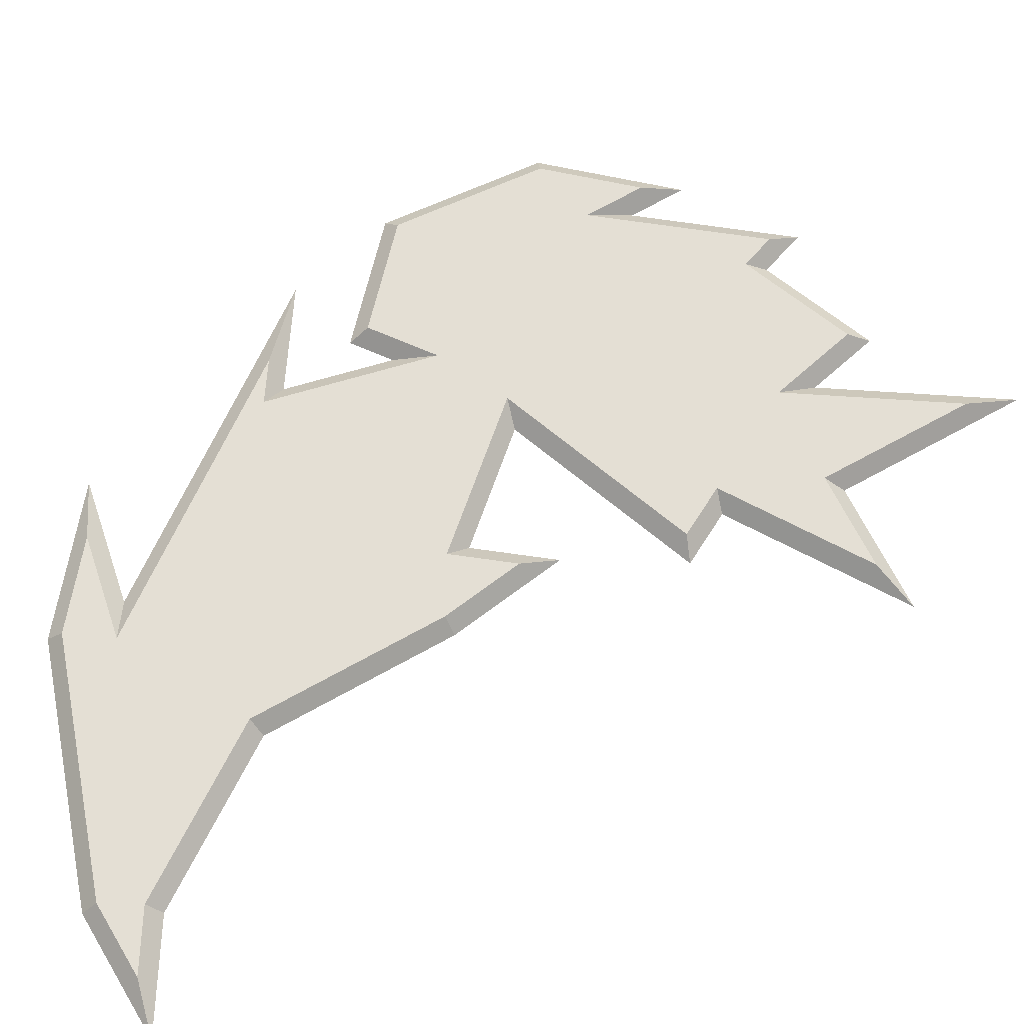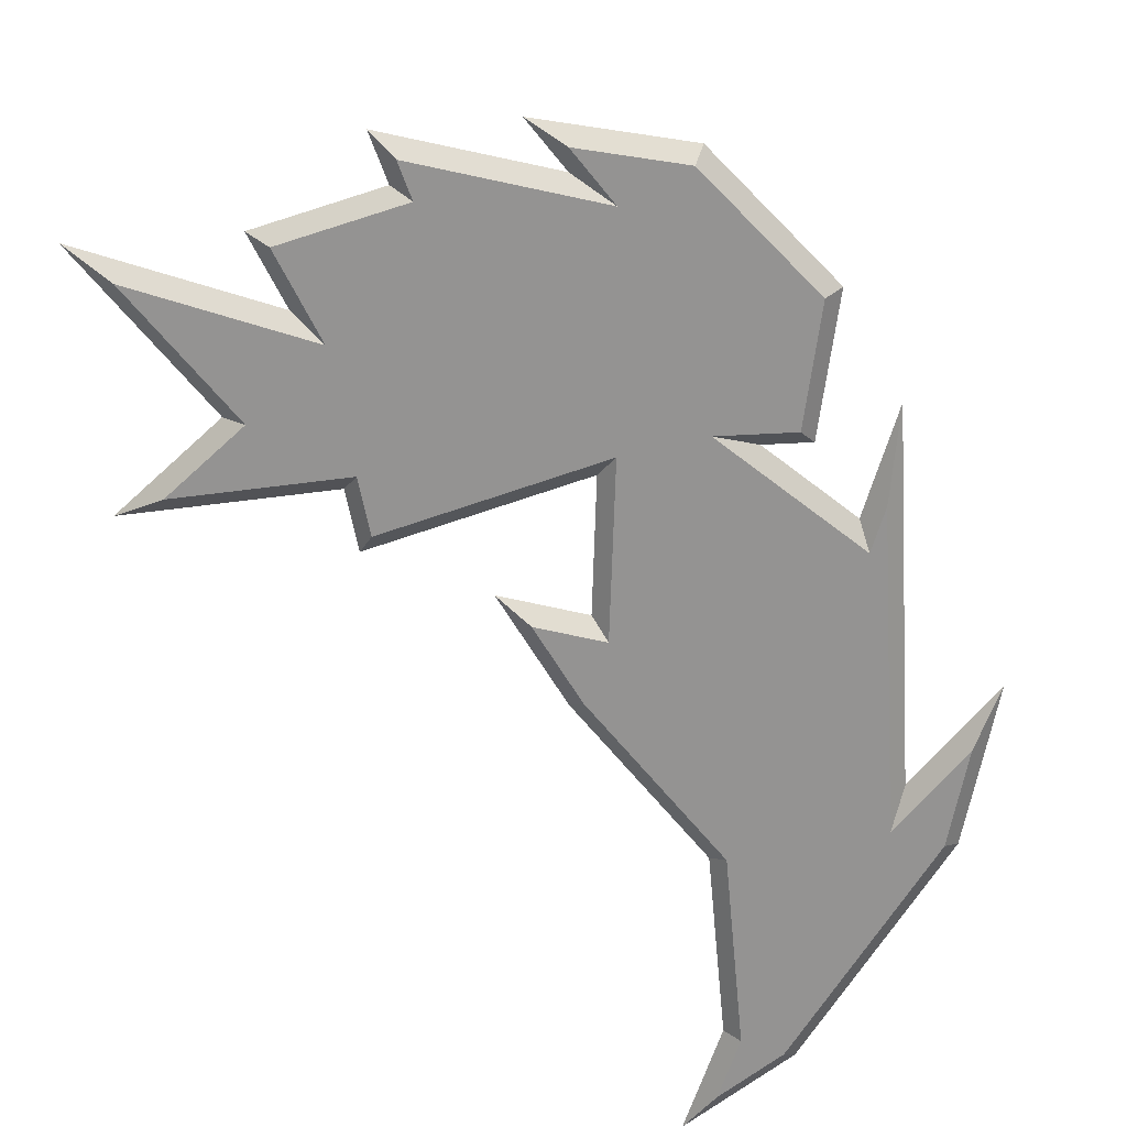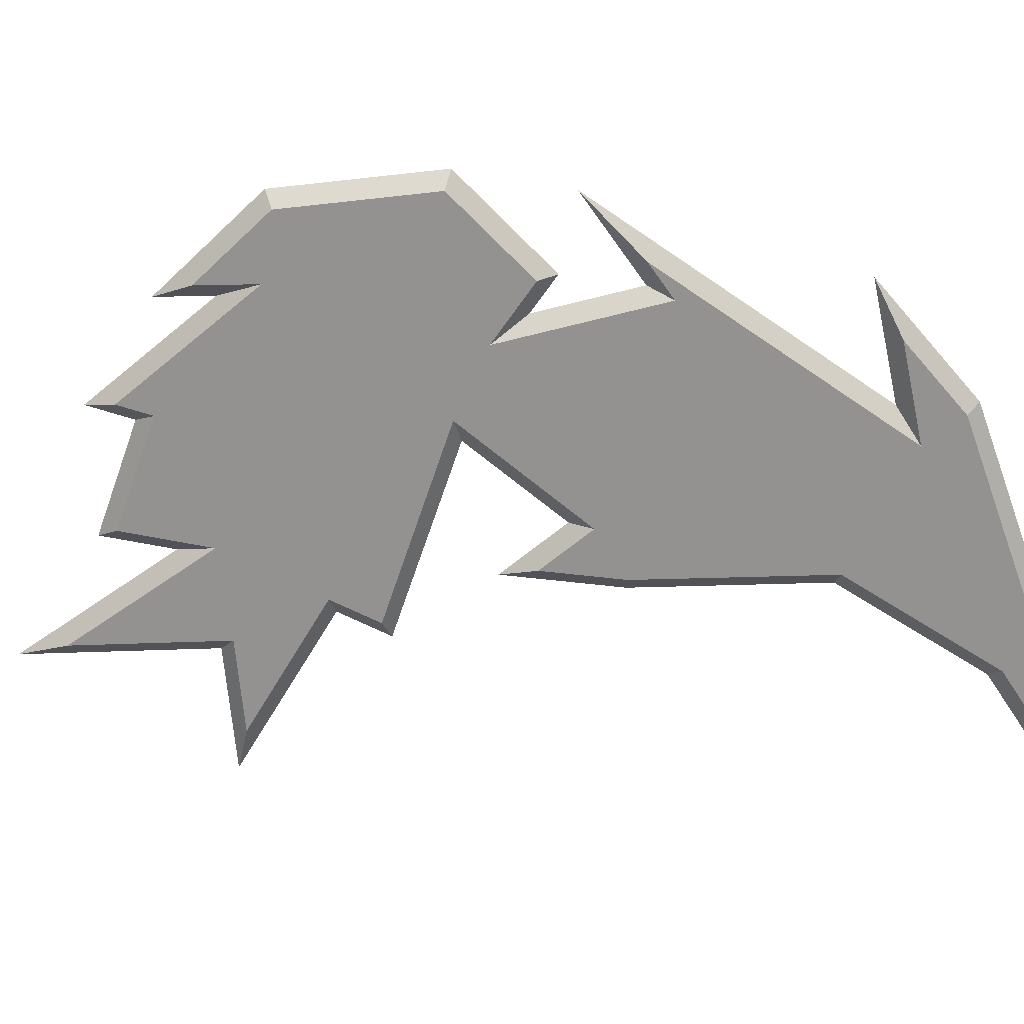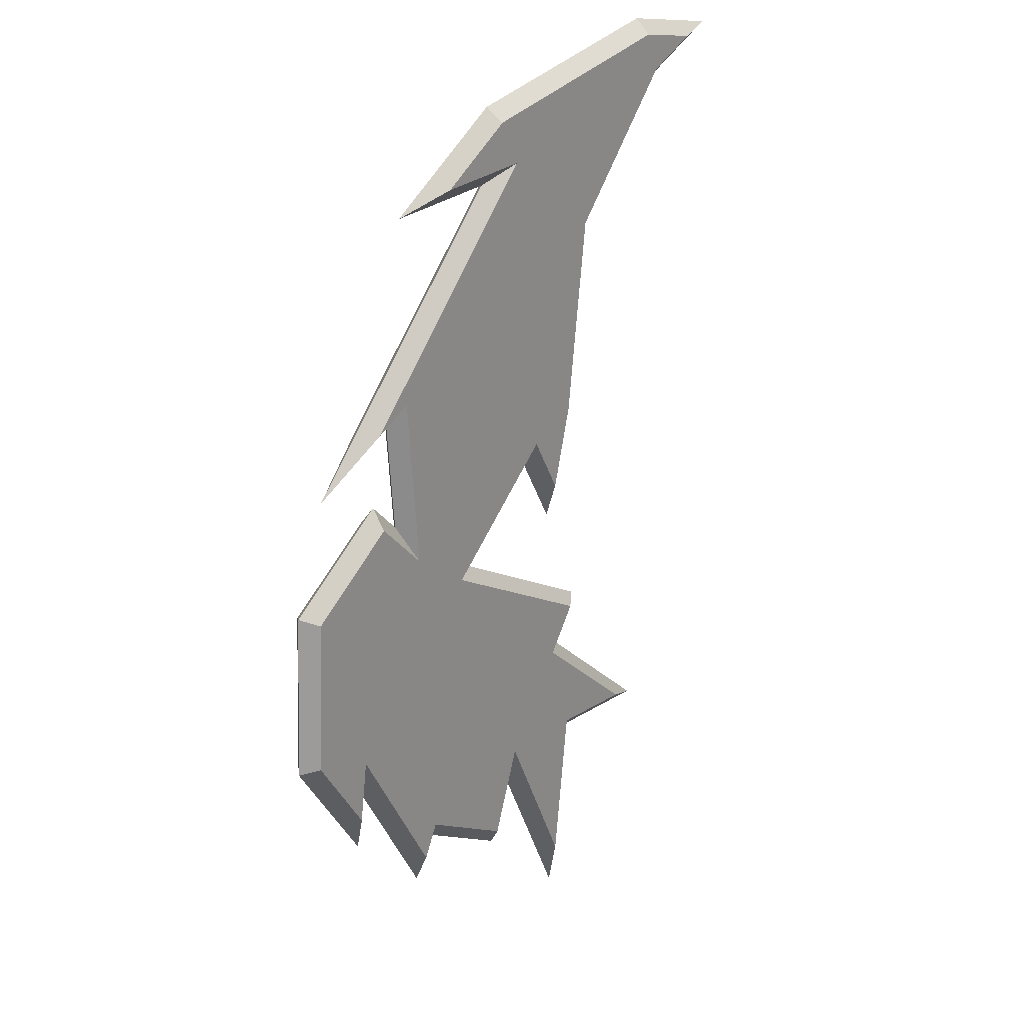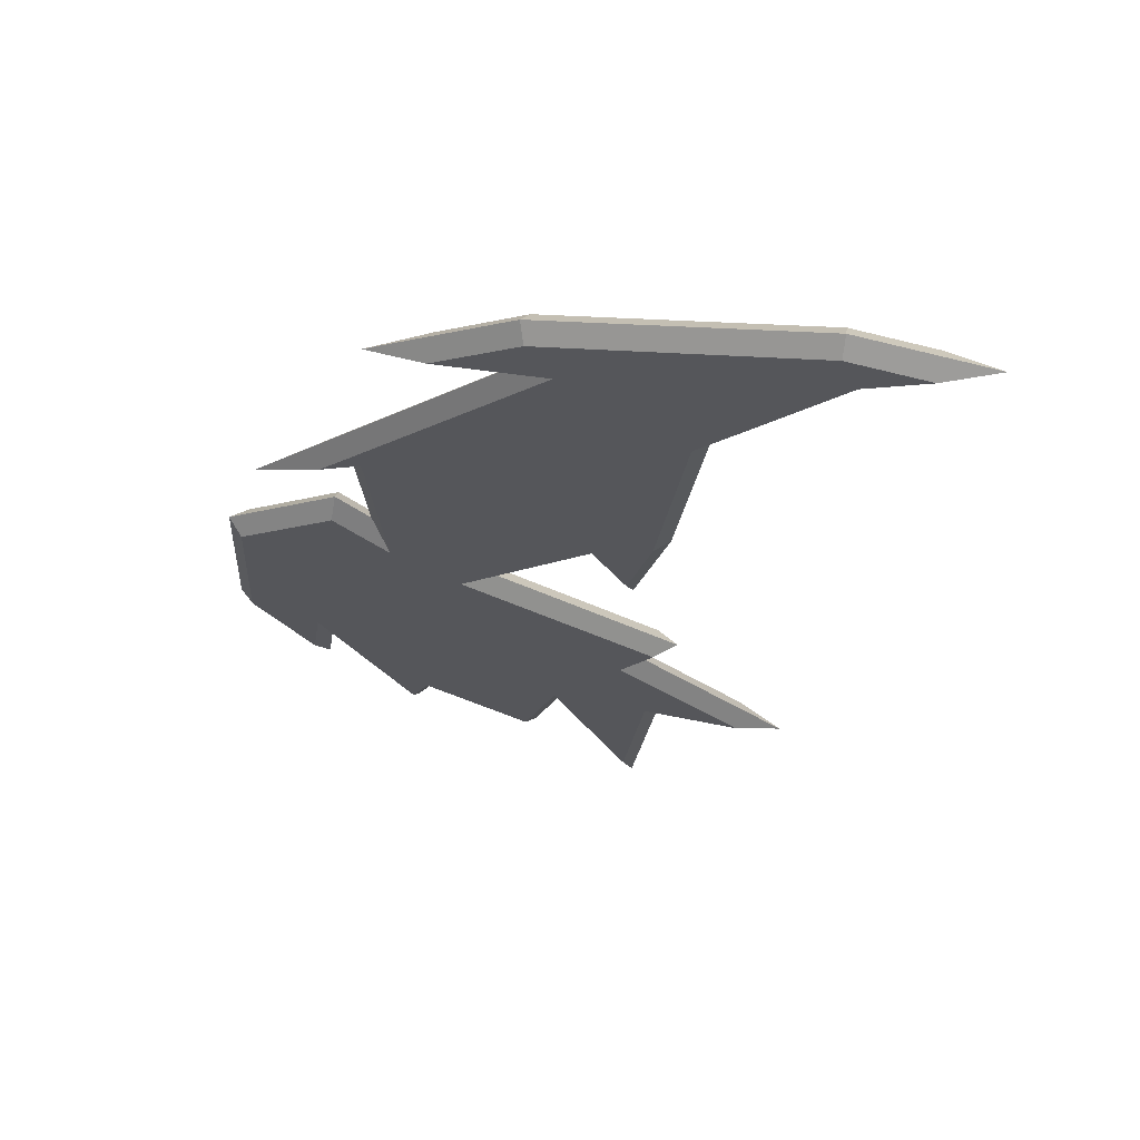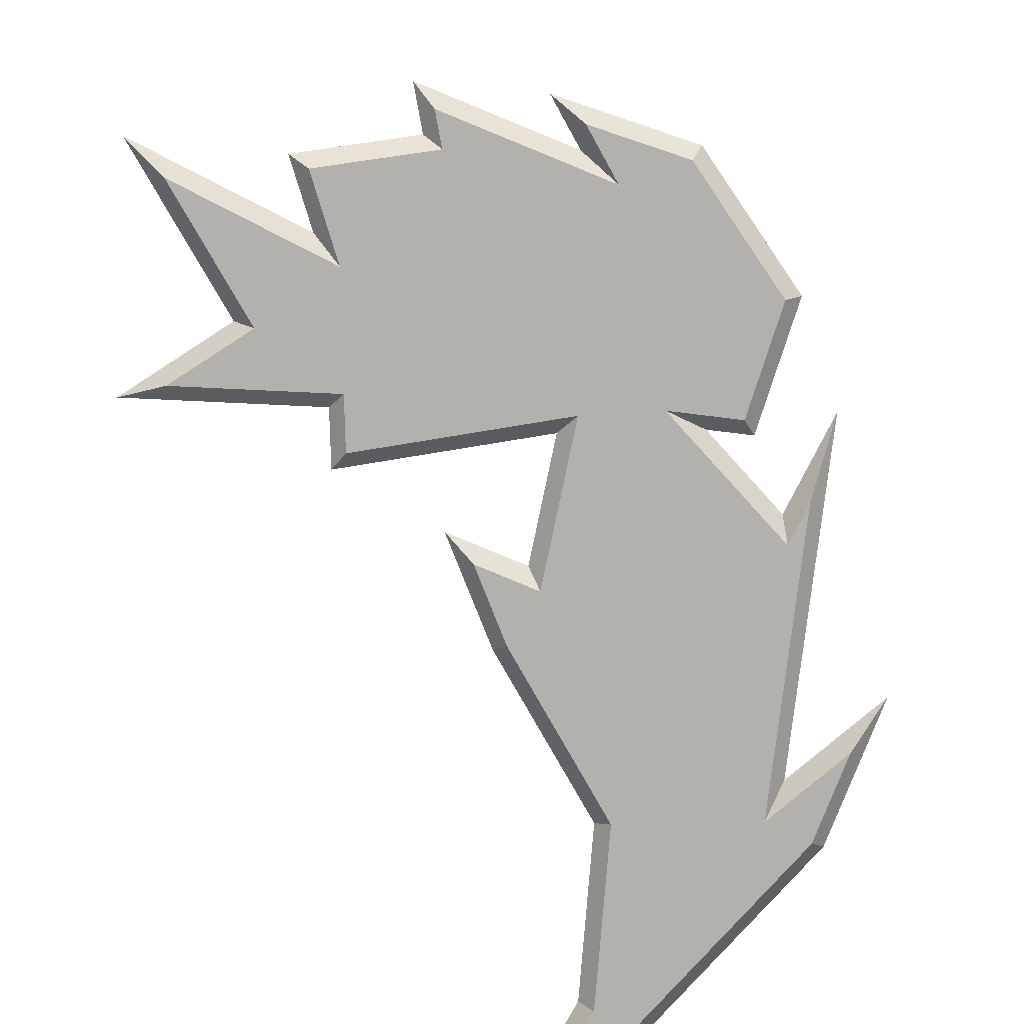
<metadata>
{"format":"obj","ext":"obj","renderer":"f3d","projection":"perspective","resolution":1024,"background":"white","views":[{"elev":66.3,"azim":-111.9,"up":"+Z"},{"elev":-66.8,"azim":47.1,"up":"+Z"},{"elev":-66.4,"azim":99.2,"up":"+Z"},{"elev":22.8,"azim":127.5,"up":"+Y"},{"elev":64.1,"azim":-170.2,"up":"+Y"},{"elev":-79.2,"azim":37.2,"up":"+Z"}]}
</metadata>
<code>
o Lighting_Wings_Lighting_WingsShape
v -4.375 5.167 -0.5406
v -1.541 2.226 -0.5406
v -2.066 2.482 -0.5406
v -2.266 0.2364 -0.5406
v -1.57 0.9123 -0.5406
v -0.3185 0.03075 -0.5406
v -0.2184 -1.988 -0.5406
v -0.9732 -3.093 -0.5406
v -1.089 -2.284 -0.5406
v -2.294 -4.32 -0.5406
v -2.512 -3.889 -0.5406
v -3.915 -4.669 -0.5406
v -4.338 -3.525 -0.5406
v -5.353 -5.627 -0.5406
v -5.616 -3.564 -0.5406
v -6.899 -3.661 -0.5406
v -5.249 -2.283 -0.5406
v -5.675 -1.691 -0.5406
v -3.148 -0.354 -0.5406
v -4.829 1.112 -0.5406
v -5.274 0.344 -0.5406
v -5.576 1.423 -0.5406
v -5.925 4.031 -0.5406
v -7.583 5.887 -0.5406
v -8.351 6.232 -0.5406
v -7.364 6.394 -0.5406
v -4.069 5.754 -0.5406
v -2.993 5.09 -0.5406
v -2.993 5.09 -0.1406
v -4.069 5.754 -0.1406
v -7.364 6.394 -0.1406
v -8.351 6.232 -0.1406
v -7.583 5.887 -0.1406
v -5.925 4.031 -0.1406
v -5.576 1.423 -0.1406
v -5.274 0.344 -0.1406
v -4.829 1.112 -0.1406
v -3.148 -0.354 -0.1406
v -5.675 -1.691 -0.1406
v -5.249 -2.283 -0.1406
v -6.899 -3.661 -0.1406
v -5.616 -3.564 -0.1406
v -5.353 -5.627 -0.1406
v -4.338 -3.525 -0.1406
v -3.915 -4.669 -0.1406
v -2.512 -3.889 -0.1406
v -2.294 -4.32 -0.1406
v -1.089 -2.284 -0.1406
v -0.9732 -3.093 -0.1406
v -0.2184 -1.988 -0.1406
v -0.3185 0.03075 -0.1406
v -1.57 0.9123 -0.1406
v -2.266 0.2364 -0.1406
v -2.066 2.482 -0.1406
v -1.541 2.226 -0.1406
v -4.375 5.167 -0.1406
v -2.217 4.847 -0.3406
v -3.995 5.943 -0.3406
v -7.361 6.598 -0.3406
v -9.039 6.321 -0.3406
v -7.704 5.722 -0.3406
v -6.116 3.944 -0.3406
v -5.773 1.382 -0.3406
v -5.339 -0.166 -0.3406
v -4.777 0.8017 -0.3406
v -3.499 -0.3134 -0.3406
v -5.971 -1.622 -0.3406
v -5.52 -2.248 -0.3406
v -7.505 -3.907 -0.3406
v -5.791 -3.778 -0.3406
v -5.466 -6.321 -0.3406
v -4.363 -4.036 -0.3406
v -4.022 -4.958 -0.3406
v -2.596 -4.165 -0.3406
v -2.307 -4.736 -0.3406
v -1.206 -2.875 -0.3406
v -1.098 -3.631 -0.3406
v -0.01532 -2.046 -0.3406
v -0.1236 0.1381 -0.3406
v -1.591 1.171 -0.3406
v -2.019 0.7555 -0.3406
v -1.892 2.175 -0.3406
v -0.6109 1.548 -0.3406
v -3.878 4.939 -0.3406
v -2.217 4.847 -0.3406
v -3.995 5.943 -0.3406
v -7.361 6.598 -0.3406
v -9.039 6.321 -0.3406
v -7.704 5.722 -0.3406
v -6.116 3.944 -0.3406
v -5.773 1.382 -0.3406
v -5.339 -0.166 -0.3406
v -4.777 0.8017 -0.3406
v -3.499 -0.3134 -0.3406
v -5.971 -1.622 -0.3406
v -5.52 -2.248 -0.3406
v -7.505 -3.907 -0.3406
v -5.791 -3.778 -0.3406
v -5.466 -6.321 -0.3406
v -4.363 -4.036 -0.3406
v -4.022 -4.958 -0.3406
v -2.596 -4.165 -0.3406
v -2.307 -4.736 -0.3406
v -1.206 -2.875 -0.3406
v -1.098 -3.631 -0.3406
v -0.01532 -2.046 -0.3406
v -0.1236 0.1381 -0.3406
v -1.591 1.171 -0.3406
v -2.019 0.7555 -0.3406
v -1.892 2.175 -0.3406
v -0.6109 1.548 -0.3406
v -3.878 4.939 -0.3406
v -2.993 5.09 -0.1406
v -4.069 5.754 -0.1406
v -7.364 6.394 -0.1406
v -8.351 6.232 -0.1406
v -7.583 5.887 -0.1406
v -5.925 4.031 -0.1406
v -5.576 1.423 -0.1406
v -5.274 0.344 -0.1406
v -4.829 1.112 -0.1406
v -3.148 -0.354 -0.1406
v -5.675 -1.691 -0.1406
v -5.249 -2.283 -0.1406
v -6.899 -3.661 -0.1406
v -5.616 -3.564 -0.1406
v -5.353 -5.627 -0.1406
v -4.338 -3.525 -0.1406
v -3.915 -4.669 -0.1406
v -2.512 -3.889 -0.1406
v -2.294 -4.32 -0.1406
v -1.089 -2.284 -0.1406
v -0.9732 -3.093 -0.1406
v -0.2184 -1.988 -0.1406
v -0.3185 0.03075 -0.1406
v -1.57 0.9123 -0.1406
v -2.266 0.2364 -0.1406
v -2.066 2.482 -0.1406
v -1.541 2.226 -0.1406
v -4.375 5.167 -0.1406
f 54 55 56
f 1 27 28
f 138 139 140
f 29 56 84
f 30 29 57
f 31 30 58
f 32 31 59
f 33 32 60
f 34 33 61
f 35 34 62
f 36 35 63
f 37 36 64
f 38 37 65
f 39 38 66
f 40 39 67
f 41 40 68
f 42 41 69
f 43 42 70
f 44 43 71
f 45 44 72
f 46 45 73
f 47 46 74
f 48 47 75
f 49 48 76
f 50 49 77
f 51 50 78
f 52 51 79
f 53 52 80
f 54 53 81
f 55 54 82
f 56 55 83
f 28 57 84
f 27 58 57
f 26 59 58
f 25 60 59
f 24 61 60
f 23 62 61
f 22 63 62
f 21 64 63
f 20 65 64
f 19 66 65
f 18 67 66
f 17 68 67
f 16 69 68
f 15 70 69
f 14 71 70
f 13 72 71
f 12 73 72
f 11 74 73
f 10 75 74
f 9 76 75
f 8 77 76
f 7 78 77
f 6 79 78
f 5 80 79
f 4 81 80
f 3 82 81
f 2 83 82
f 1 84 83
f 113 140 112
f 114 113 85
f 115 114 86
f 116 115 87
f 117 116 88
f 118 117 89
f 119 118 90
f 120 119 91
f 121 120 92
f 122 121 93
f 123 122 94
f 124 123 95
f 125 124 96
f 126 125 97
f 127 126 98
f 128 127 99
f 129 128 100
f 130 129 101
f 131 130 102
f 132 131 103
f 133 132 104
f 134 133 105
f 135 134 106
f 136 135 107
f 137 136 108
f 138 137 109
f 139 138 110
f 140 139 111
f 57 29 84
f 58 30 57
f 59 31 58
f 60 32 59
f 61 33 60
f 62 34 61
f 63 35 62
f 64 36 63
f 65 37 64
f 66 38 65
f 67 39 66
f 68 40 67
f 69 41 68
f 70 42 69
f 71 43 70
f 72 44 71
f 73 45 72
f 74 46 73
f 75 47 74
f 76 48 75
f 77 49 76
f 78 50 77
f 79 51 78
f 80 52 79
f 81 53 80
f 82 54 81
f 83 55 82
f 84 56 83
f 1 28 84
f 28 27 57
f 27 26 58
f 26 25 59
f 25 24 60
f 24 23 61
f 23 22 62
f 22 21 63
f 21 20 64
f 20 19 65
f 19 18 66
f 18 17 67
f 17 16 68
f 16 15 69
f 15 14 70
f 14 13 71
f 13 12 72
f 12 11 73
f 11 10 74
f 10 9 75
f 9 8 76
f 8 7 77
f 7 6 78
f 6 5 79
f 5 4 80
f 4 3 81
f 3 2 82
f 2 1 83
f 85 113 112
f 86 114 85
f 87 115 86
f 88 116 87
f 89 117 88
f 90 118 89
f 91 119 90
f 92 120 91
f 93 121 92
f 94 122 93
f 95 123 94
f 96 124 95
f 97 125 96
f 98 126 97
f 99 127 98
f 100 128 99
f 101 129 100
f 102 130 101
f 103 131 102
f 104 132 103
f 105 133 104
f 106 134 105
f 107 135 106
f 108 136 107
f 109 137 108
f 110 138 109
f 111 139 110
f 112 140 111
f 53 54 37
f 53 50 51
f 48 49 50
f 46 47 48
f 44 45 46
f 44 40 42
f 40 41 42
f 38 39 40
f 37 34 35
f 56 33 34
f 31 32 33
f 31 33 56
f 56 29 30
f 34 37 54
f 46 48 38
f 53 38 48
f 38 40 44
f 26 27 1
f 26 24 25
f 1 23 24
f 20 21 22
f 4 19 20
f 19 17 18
f 17 15 16
f 13 14 15
f 13 11 12
f 11 9 10
f 9 7 8
f 4 5 6
f 3 1 2
f 23 1 3
f 11 13 19
f 4 7 9
f 19 13 17
f 137 138 121
f 137 134 135
f 132 133 134
f 130 131 132
f 128 129 130
f 128 124 126
f 124 125 126
f 122 123 124
f 121 118 119
f 140 117 118
f 115 116 117
f 115 117 140
f 140 113 114
f 118 121 138
f 130 132 122
f 137 122 132
f 122 124 128
f 38 53 37
f 52 53 51
f 43 44 42
f 36 37 35
f 30 31 56
f 56 34 54
f 44 46 38
f 50 53 48
f 24 26 1
f 23 20 22
f 3 4 20
f 17 13 15
f 7 4 6
f 20 23 3
f 9 11 19
f 19 4 9
f 122 137 121
f 136 137 135
f 127 128 126
f 120 121 119
f 114 115 140
f 140 118 138
f 128 130 122
f 134 137 132

</code>
